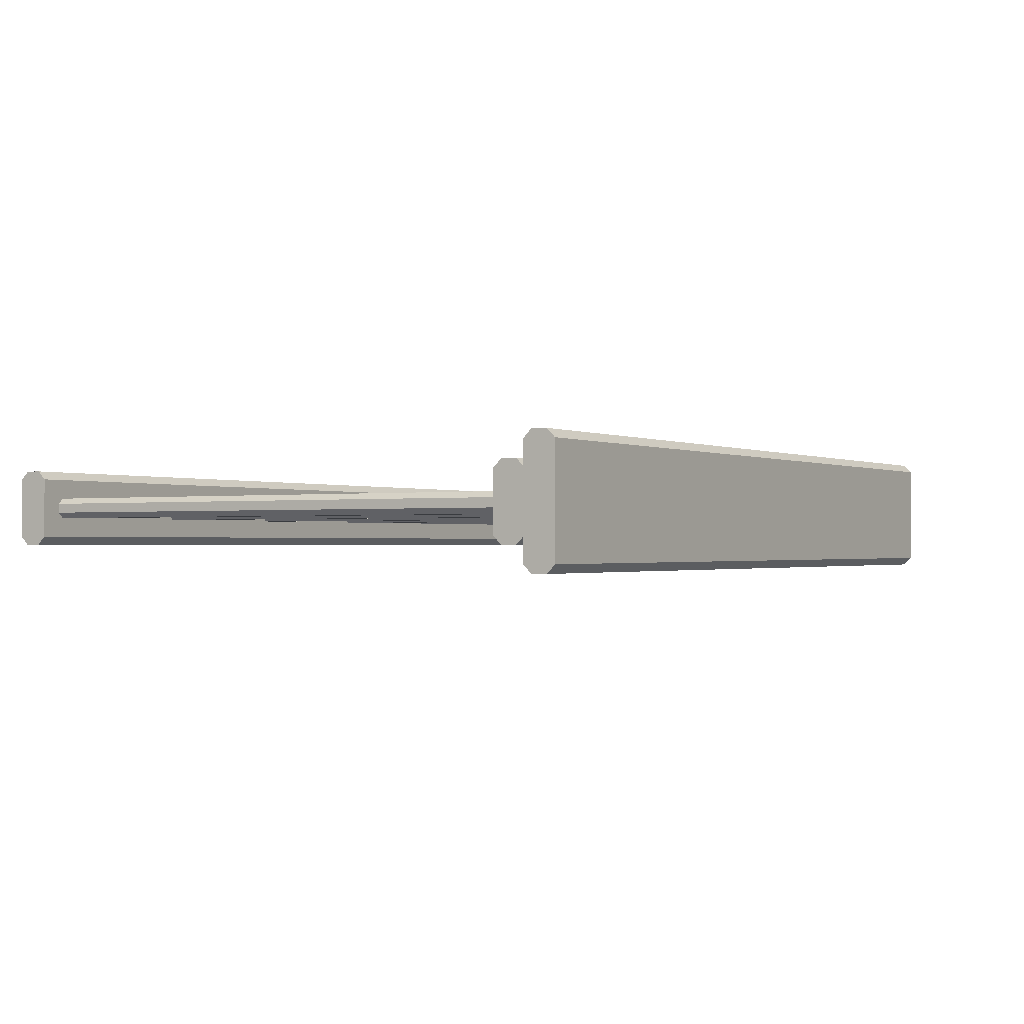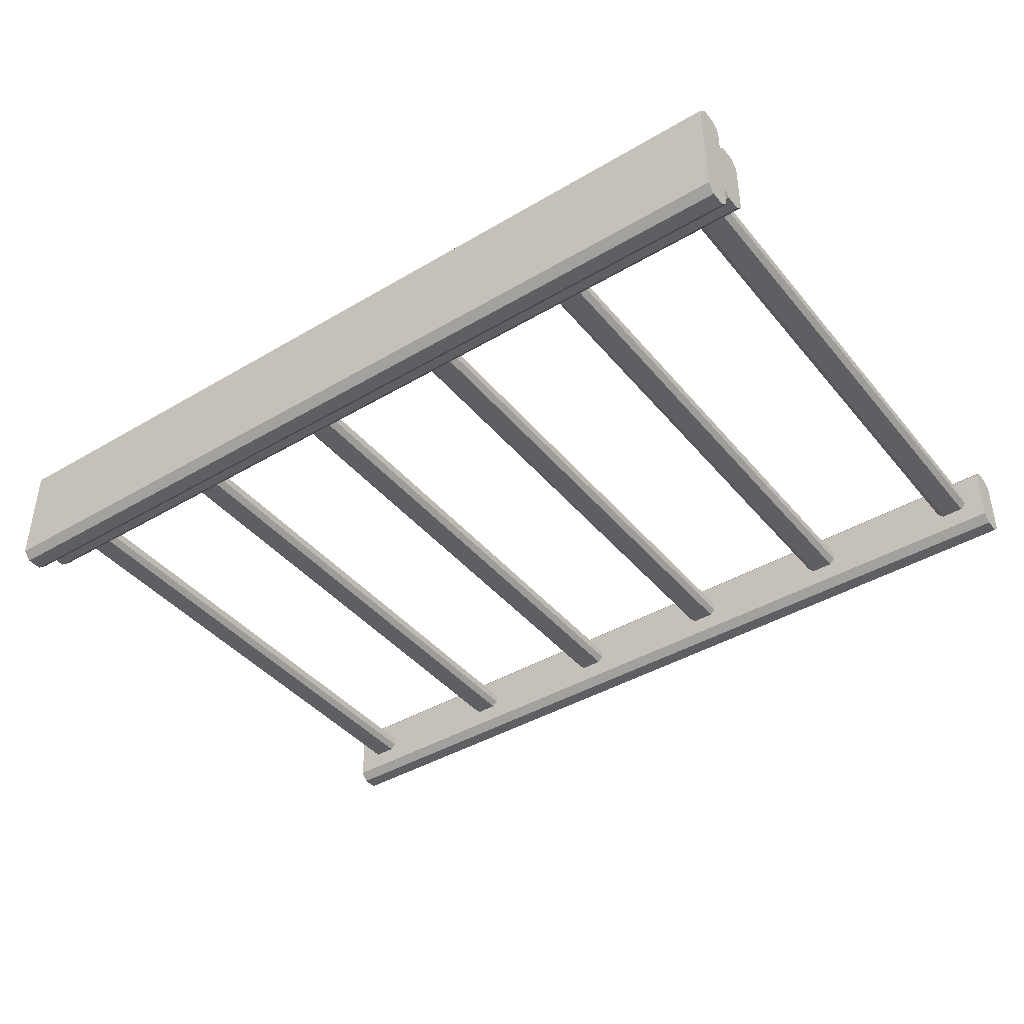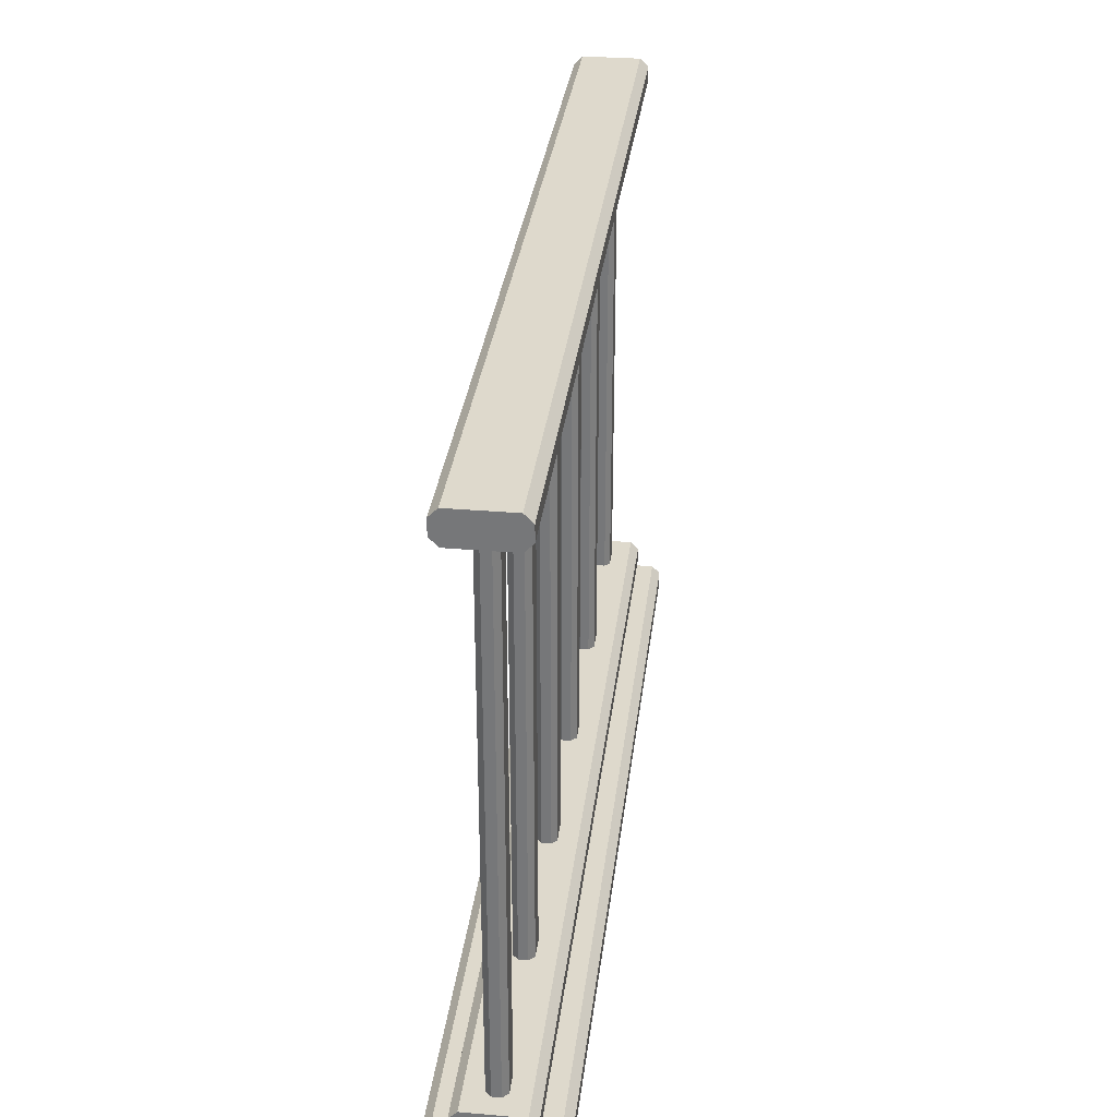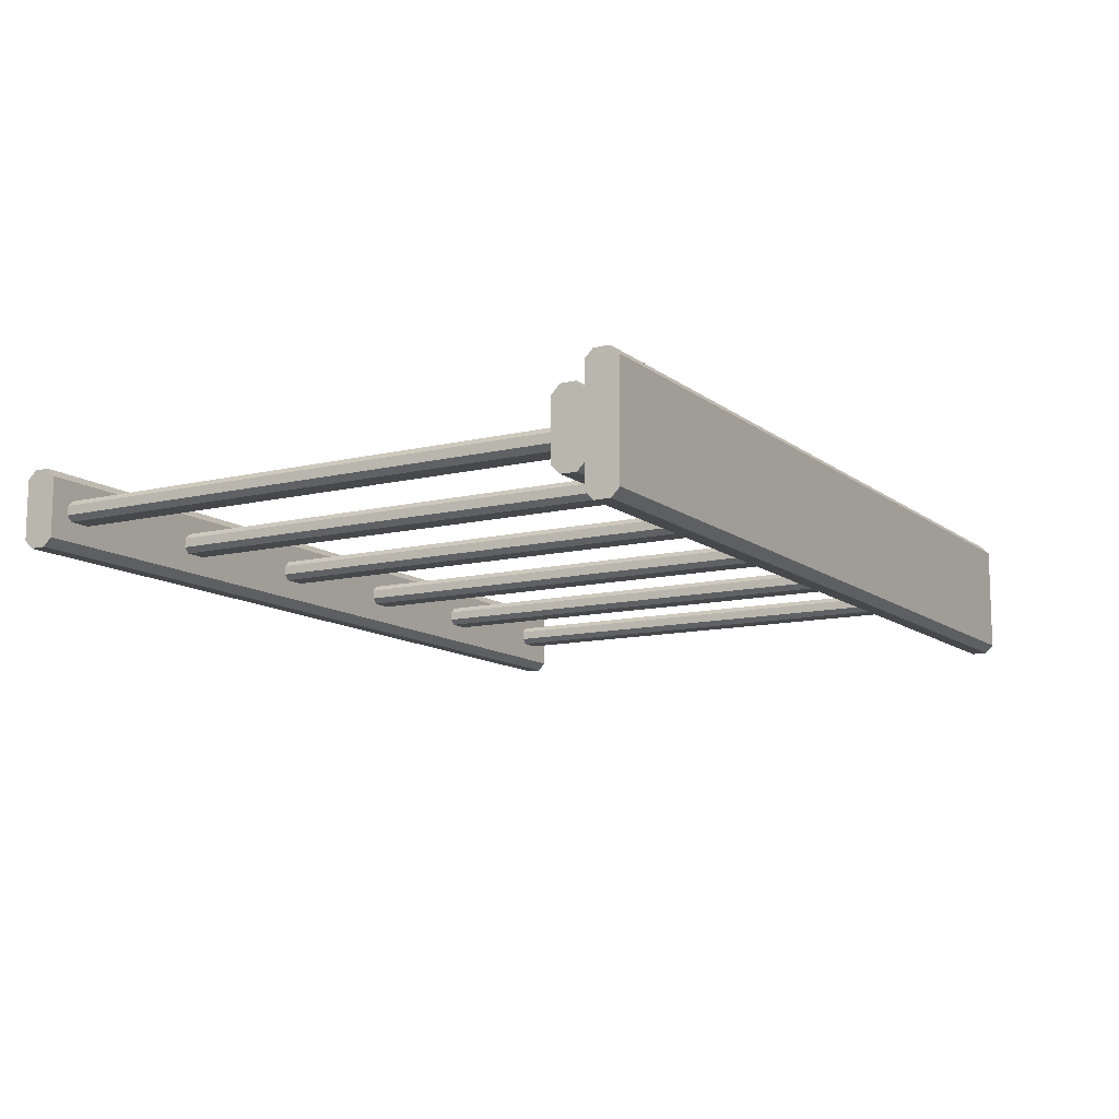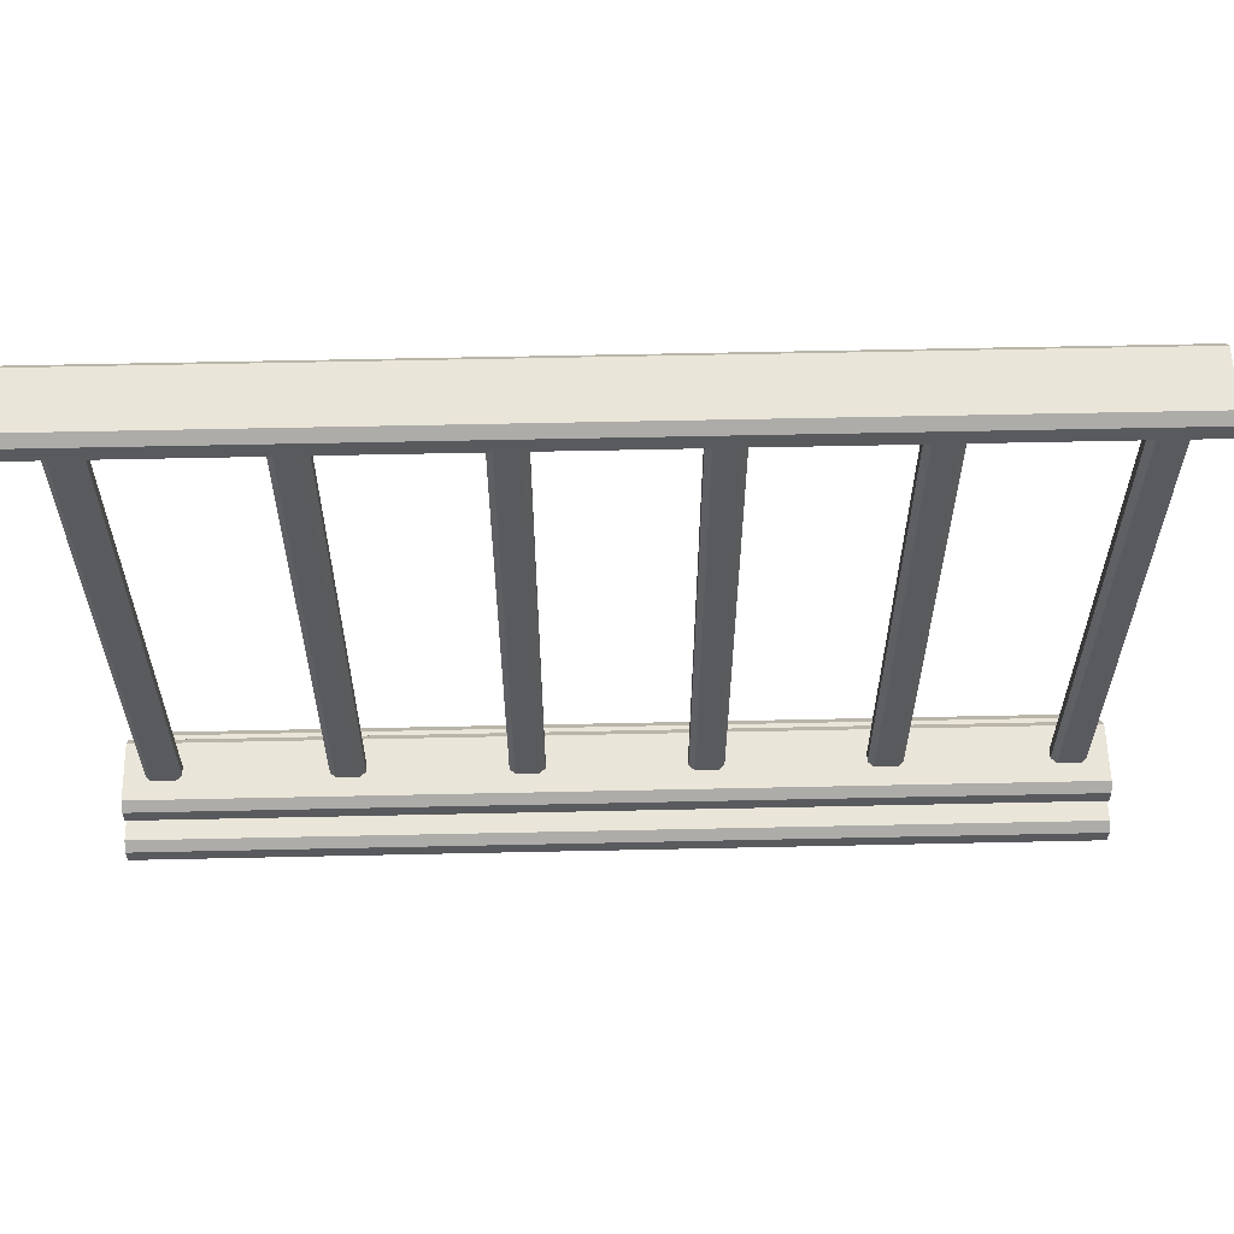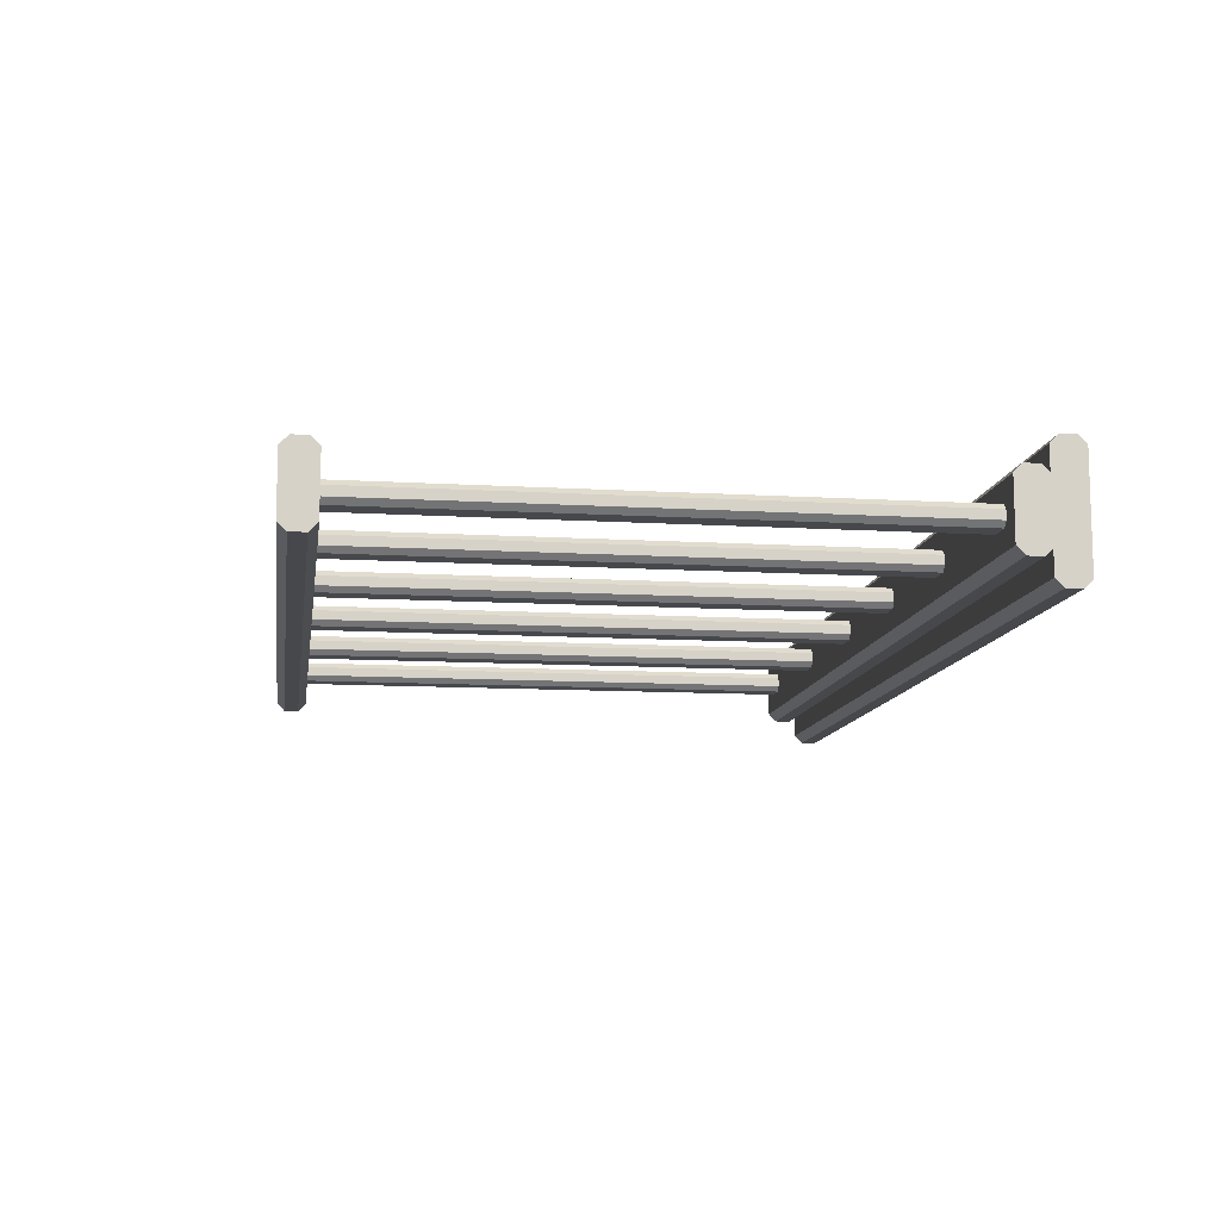
<metadata>
{"format":"obj","ext":"obj","renderer":"f3d","projection":"perspective","resolution":1024,"background":"white","views":[{"elev":-1.0,"azim":-58.7,"up":"+Z"},{"elev":-41.4,"azim":35.7,"up":"+Z"},{"elev":31.9,"azim":96.8,"up":"+Y"},{"elev":-11.6,"azim":-59.8,"up":"+Z"},{"elev":58.5,"azim":-1.3,"up":"+Y"},{"elev":-11.2,"azim":-98.3,"up":"+Z"}]}
</metadata>
<code>
v  -0.9 1.226 0.075
v  -0.9 1.209 0.0584
v  0.9 1.209 0.0584
v  0.9 1.226 0.075
v  -0.9 1.209 -0.0584
v  -0.9 1.226 -0.075
v  0.9 1.226 -0.075
v  0.9 1.209 -0.0584
v  -0.9 1.273 0.0584
v  -0.9 1.256 0.075
v  0.9 1.256 0.075
v  0.9 1.273 0.0584
v  -0.9 1.256 -0.075
v  -0.9 1.273 -0.0584
v  0.9 1.273 -0.0584
v  0.9 1.256 -0.075
v  0.9 0.1148 -0.075
v  0.9 0.1314 -0.0584
v  -0.9 0.1314 -0.0584
v  -0.9 0.1148 -0.075
v  0.9 0.1314 0.0584
v  0.9 0.1148 0.075
v  -0.9 0.1148 0.075
v  -0.9 0.1314 0.0584
v  0.9 0.0673 -0.0584
v  0.9 0.0839 -0.075
v  -0.9 0.0839 -0.075
v  -0.9 0.0673 -0.0584
v  0.9 0.0839 0.075
v  0.9 0.0673 0.0584
v  -0.9 0.0673 0.0584
v  -0.9 0.0839 0.075
v  -0.9 0.023 0.125
v  -0.9 0.0064 0.1084
v  0.9 0.0064 0.1084
v  0.9 0.023 0.125
v  -0.9 0.0064 -0.1084
v  -0.9 0.023 -0.125
v  0.9 0.023 -0.125
v  0.9 0.0064 -0.1084
v  -0.9 0.0704 0.1084
v  -0.9 0.0539 0.125
v  0.9 0.0539 0.125
v  0.9 0.0704 0.1084
v  -0.9 0.0539 -0.125
v  -0.9 0.0704 -0.1084
v  0.9 0.0704 -0.1084
v  0.9 0.0539 -0.125
v  -0.513 1.218 -0.02
v  -0.5239 1.218 -0.0091
v  -0.4579 1.218 -0.0091
v  -0.4688 1.218 -0.02
v  -0.1857 1.218 -0.02
v  -0.1966 1.218 -0.0091
v  -0.1306 1.218 -0.0091
v  -0.1415 1.218 -0.02
v  0.1415 1.218 -0.02
v  0.1306 1.218 -0.0091
v  0.1966 1.218 -0.0091
v  0.1857 1.218 -0.02
v  0.4688 1.218 -0.02
v  0.4579 1.218 -0.0091
v  0.5239 1.218 -0.0091
v  0.513 1.218 -0.02
v  0.804 1.218 -0.02
v  0.793 1.218 -0.0091
v  0.793 1.218 0.0091
v  0.804 1.218 0.02
v  -0.793 1.218 -0.0091
v  -0.804 1.218 -0.02
v  -0.8597 1.218 0.0091
v  -0.8487 1.218 0.02
v  -0.8487 1.218 -0.02
v  -0.8597 1.218 -0.0091
v  0.8597 1.218 -0.0091
v  0.8487 1.218 -0.02
v  0.8487 1.218 0.02
v  0.8597 1.218 0.0091
v  -0.793 0.1191 0.0091
v  -0.804 0.1191 0.02
v  -0.804 0.1191 -0.02
v  -0.793 0.1191 -0.0091
v  -0.8597 0.1191 -0.0091
v  -0.8487 0.1191 -0.02
v  -0.8487 0.1191 0.02
v  -0.8597 0.1191 0.0091
v  0.8597 0.1191 0.0091
v  0.8487 0.1191 0.02
v  0.8487 0.1191 -0.02
v  0.8597 0.1191 -0.0091
v  0.793 0.1191 -0.0091
v  0.804 0.1191 -0.02
v  0.804 0.1191 0.02
v  0.793 0.1191 0.0091
v  0.5239 0.1191 0.0091
v  0.513 0.1191 0.02
v  0.513 0.1191 -0.02
v  0.5239 0.1191 -0.0091
v  0.4579 0.1191 -0.0091
v  0.4688 0.1191 -0.02
v  0.4688 0.1191 0.02
v  0.4579 0.1191 0.0091
v  0.1966 0.1191 0.0091
v  0.1857 0.1191 0.02
v  0.1857 0.1191 -0.02
v  0.1966 0.1191 -0.0091
v  0.1306 0.1191 -0.0091
v  0.1415 0.1191 -0.02
v  0.1415 0.1191 0.02
v  0.1306 0.1191 0.0091
v  -0.1306 0.1191 0.0091
v  -0.1415 0.1191 0.02
v  -0.1415 0.1191 -0.02
v  -0.1306 0.1191 -0.0091
v  -0.1966 0.1191 -0.0091
v  -0.1857 0.1191 -0.02
v  -0.1857 0.1191 0.02
v  -0.1966 0.1191 0.0091
v  -0.4579 0.1191 0.0091
v  -0.4688 0.1191 0.02
v  -0.4688 0.1191 -0.02
v  -0.4579 0.1191 -0.0091
v  -0.5239 0.1191 -0.0091
v  -0.513 0.1191 -0.02
v  -0.513 0.1191 0.02
v  -0.5239 0.1191 0.0091
v  -0.804 1.218 0.02
v  -0.793 1.218 0.0091
v  -0.5239 1.218 0.0091
v  -0.513 1.218 0.02
v  -0.4688 1.218 0.02
v  -0.4579 1.218 0.0091
v  -0.1966 1.218 0.0091
v  -0.1857 1.218 0.02
v  -0.1415 1.218 0.02
v  -0.1306 1.218 0.0091
v  0.1306 1.218 0.0091
v  0.1415 1.218 0.02
v  0.1857 1.218 0.02
v  0.1966 1.218 0.0091
v  0.4579 1.218 0.0091
v  0.4688 1.218 0.02
v  0.513 1.218 0.02
v  0.5239 1.218 0.0091
g default
f 1 10 9
f 1 9 14
f 1 14 13
f 1 13 6
f 1 6 5
f 1 5 2
f 12 15 14
f 12 14 9
f 6 13 16
f 6 16 7
f 3 2 5
f 3 5 8
f 7 16 15
f 7 15 12
f 7 12 11
f 7 11 4
f 7 4 3
f 7 3 8
f 1 2 3
f 1 3 4
f 5 6 7
f 5 7 8
f 9 10 11
f 9 11 12
f 13 14 15
f 13 15 16
f 4 11 10
f 4 10 1
f 29 22 23
f 29 23 32
f 20 19 18
f 20 18 17
f 24 23 22
f 24 22 21
f 28 27 26
f 28 26 25
f 32 31 30
f 32 30 29
f 26 17 18
f 26 18 21
f 26 21 22
f 26 22 29
f 26 29 30
f 26 30 25
f 30 31 28
f 30 28 25
f 27 20 17
f 27 17 26
f 21 18 19
f 21 19 24
f 32 23 24
f 32 24 19
f 32 19 20
f 32 20 27
f 32 27 28
f 32 28 31
f 33 42 41
f 33 41 46
f 33 46 45
f 33 45 38
f 33 38 37
f 33 37 34
f 44 47 46
f 44 46 41
f 38 45 48
f 38 48 39
f 35 34 37
f 35 37 40
f 39 48 47
f 39 47 44
f 39 44 43
f 39 43 36
f 39 36 35
f 39 35 40
f 33 34 35
f 33 35 36
f 37 38 39
f 37 39 40
f 41 42 43
f 41 43 44
f 45 46 47
f 45 47 48
f 36 43 42
f 36 42 33
f 87 88 93
f 87 93 94
f 87 94 91
f 87 91 92
f 87 92 89
f 87 89 90
f 101 96 143
f 101 143 142
f 109 104 139
f 109 139 138
f 117 112 135
f 117 135 134
f 125 120 131
f 125 131 130
f 139 140 59
f 139 59 60
f 139 60 57
f 139 57 58
f 139 58 137
f 139 137 138
f 95 96 101
f 95 101 102
f 95 102 99
f 95 99 100
f 95 100 97
f 95 97 98
f 107 110 137
f 107 137 58
f 103 106 59
f 103 59 140
f 127 128 69
f 127 69 70
f 127 70 73
f 127 73 74
f 127 74 71
f 127 71 72
f 99 102 141
f 99 141 62
f 103 104 109
f 103 109 110
f 103 110 107
f 103 107 108
f 103 108 105
f 103 105 106
f 95 98 63
f 95 63 144
f 143 144 63
f 143 63 64
f 143 64 61
f 143 61 62
f 143 62 141
f 143 141 142
f 111 112 117
f 111 117 118
f 111 118 115
f 111 115 116
f 111 116 113
f 111 113 114
f 91 94 67
f 91 67 66
f 93 88 77
f 93 77 68
f 81 84 73
f 81 73 70
f 119 120 125
f 119 125 126
f 119 126 123
f 119 123 124
f 119 124 121
f 119 121 122
f 79 82 69
f 79 69 128
f 77 78 75
f 77 75 76
f 77 76 65
f 77 65 66
f 77 66 67
f 77 67 68
f 87 90 75
f 87 75 78
f 83 86 71
f 83 71 74
f 121 124 49
f 121 49 52
f 113 116 53
f 113 53 56
f 105 108 57
f 105 57 60
f 97 100 61
f 97 61 64
f 89 92 65
f 89 65 76
f 85 80 127
f 85 127 72
f 111 114 55
f 111 55 136
f 135 136 55
f 135 55 56
f 135 56 53
f 135 53 54
f 135 54 133
f 135 133 134
f 119 122 51
f 119 51 132
f 115 118 133
f 115 133 54
f 131 132 51
f 131 51 52
f 131 52 49
f 131 49 50
f 131 50 129
f 131 129 130
f 79 80 85
f 79 85 86
f 79 86 83
f 79 83 84
f 79 84 81
f 79 81 82
f 105 60 59
f 105 59 106
f 137 110 109
f 137 109 138
f 103 140 139
f 103 139 104
f 61 100 99
f 61 99 62
f 101 142 141
f 101 141 102
f 133 118 117
f 133 117 134
f 111 136 135
f 111 135 112
f 143 96 95
f 143 95 144
f 97 64 63
f 97 63 98
f 75 90 89
f 75 89 76
f 87 78 77
f 87 77 88
f 129 126 125
f 129 125 130
f 119 132 131
f 119 131 120
f 69 82 81
f 69 81 70
f 65 92 91
f 65 91 66
f 93 68 67
f 93 67 94
f 73 84 83
f 73 83 74
f 71 86 85
f 71 85 72
f 79 128 127
f 79 127 80
f 57 108 107
f 57 107 58
f 113 56 55
f 113 55 114
f 115 54 53
f 115 53 116
f 123 50 49
f 123 49 124
f 51 122 121
f 51 121 52
f 123 126 129
f 123 129 50

</code>
